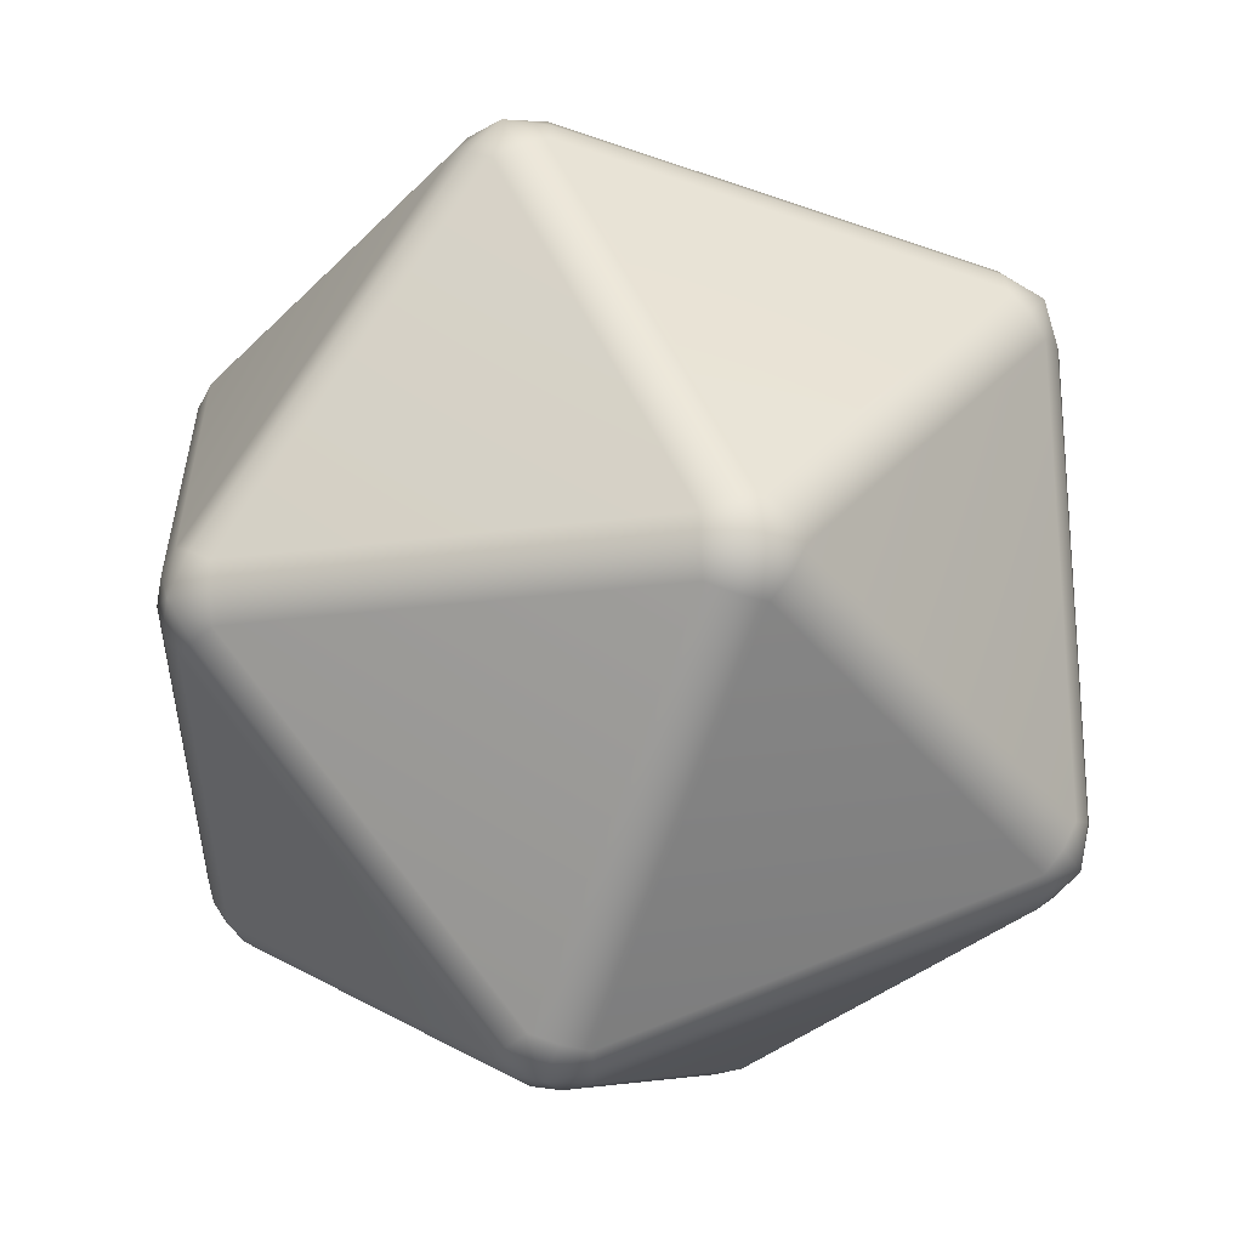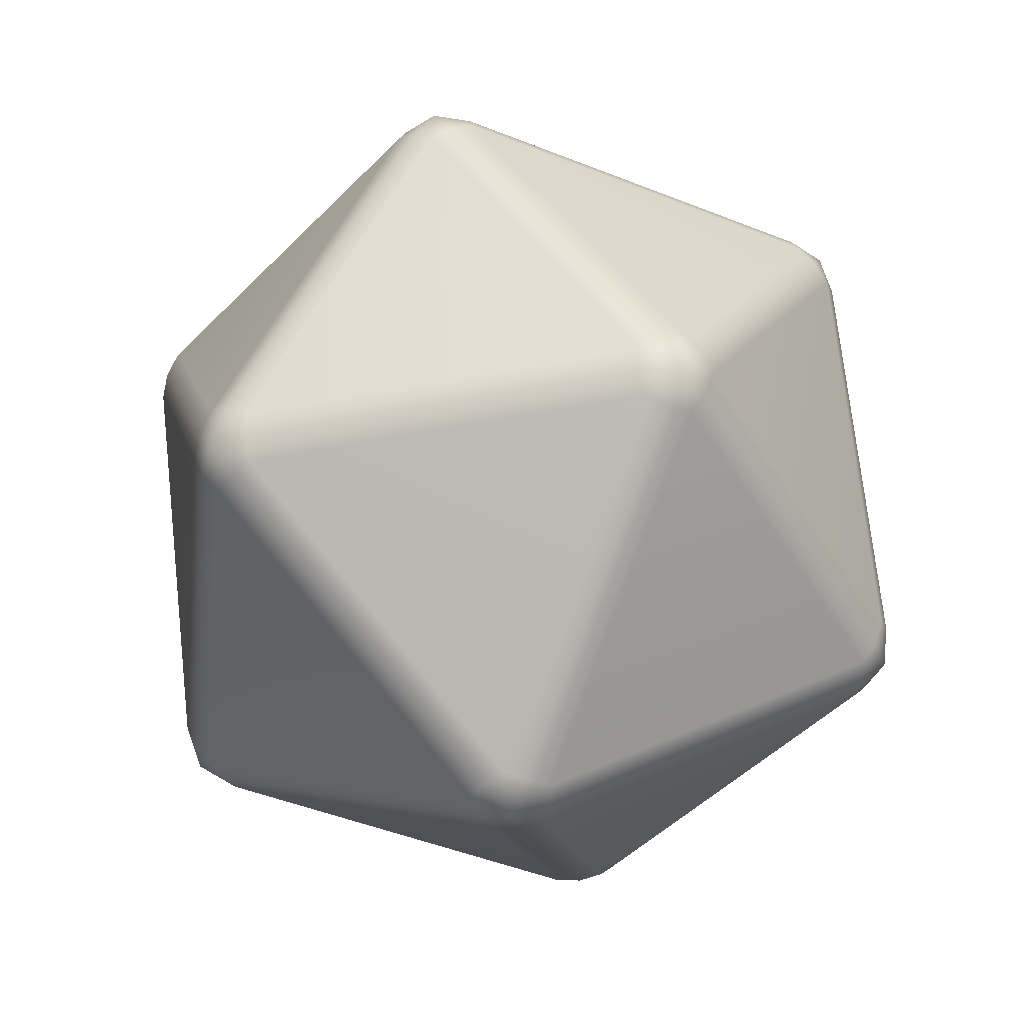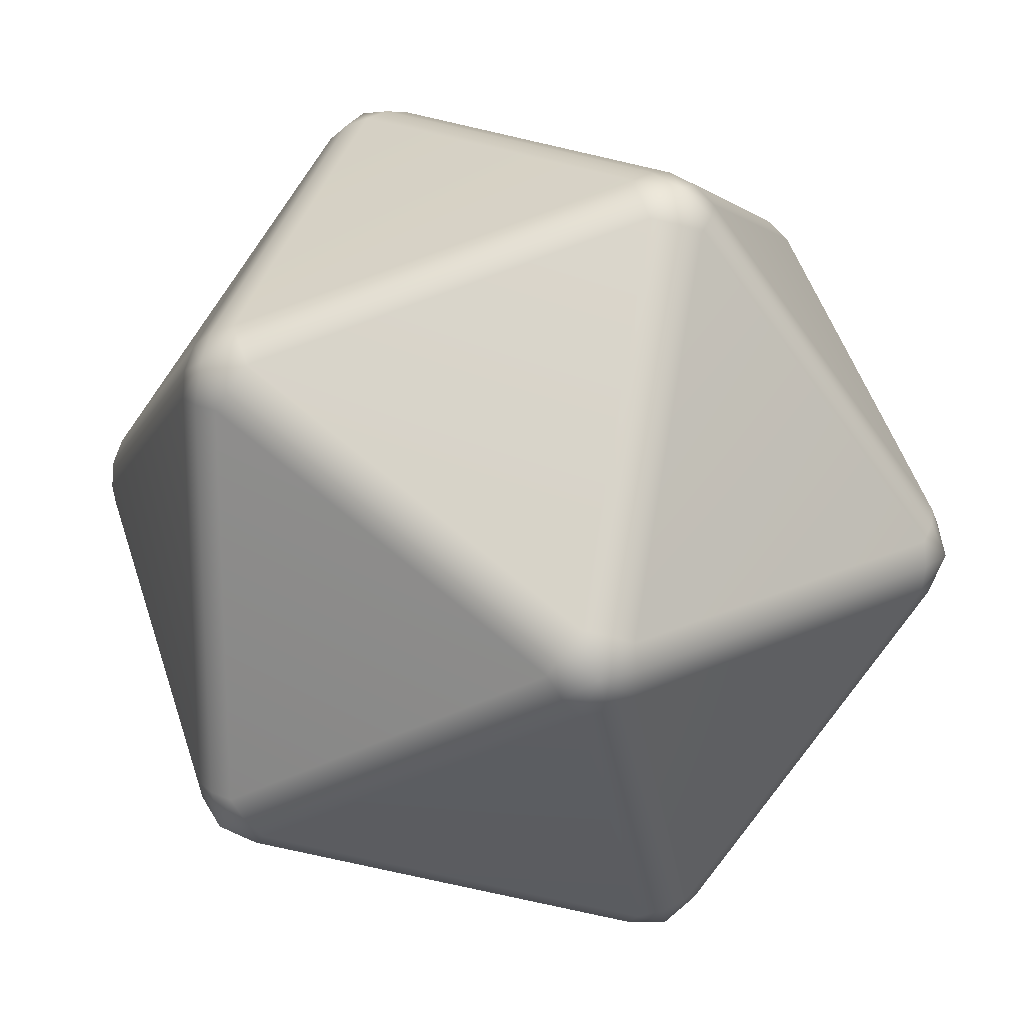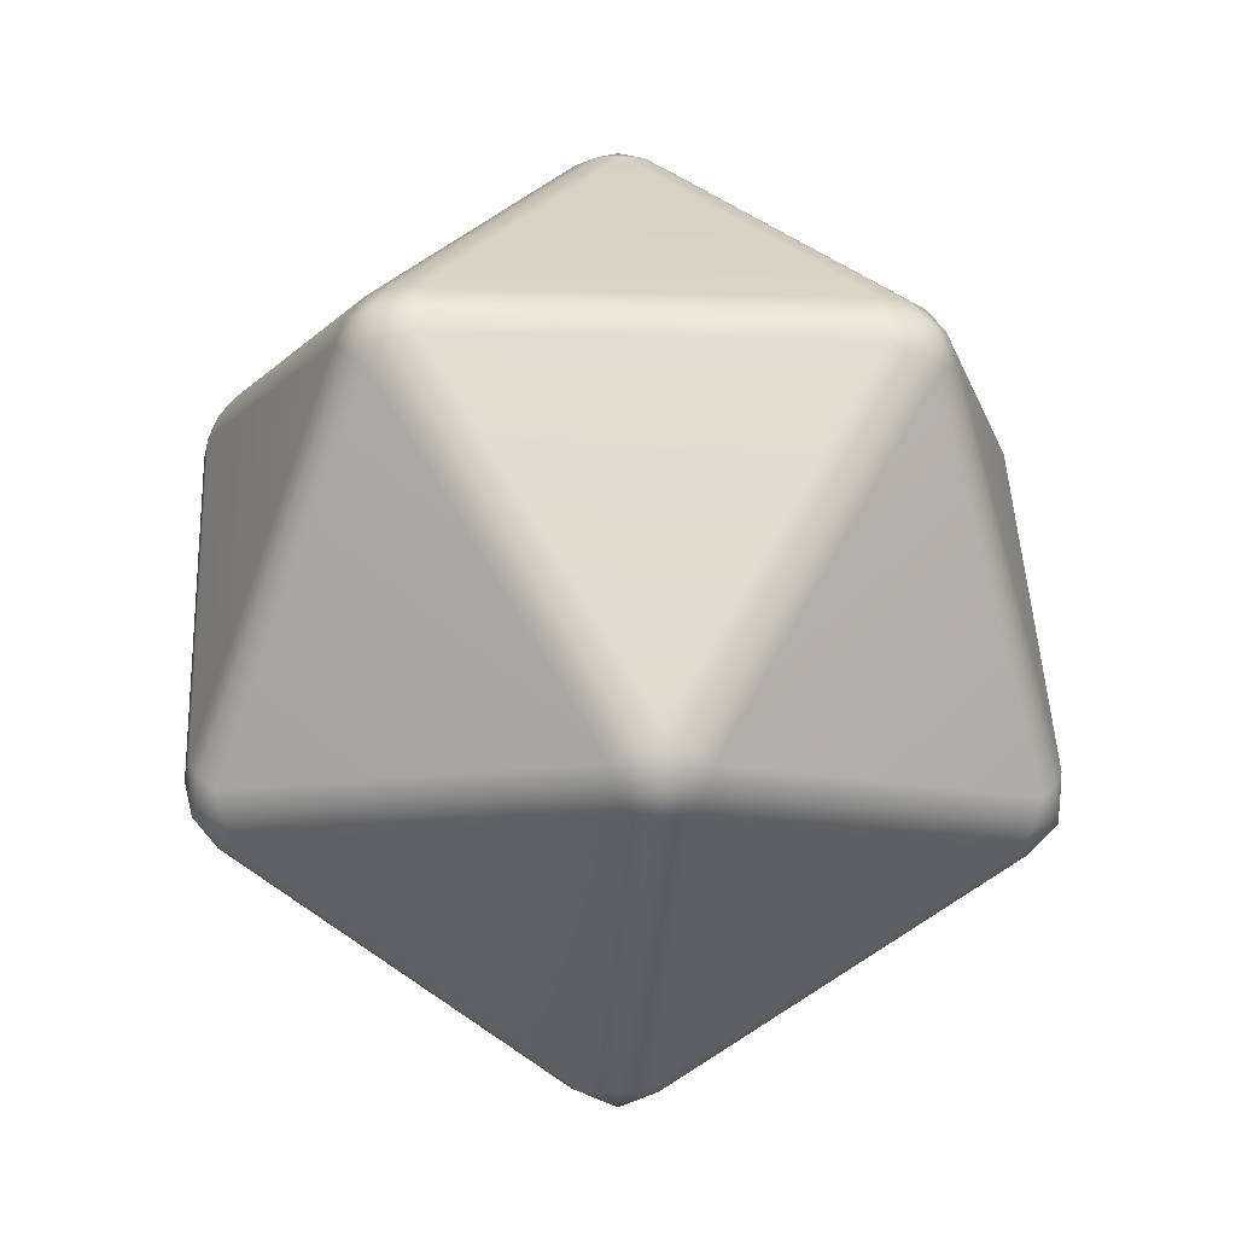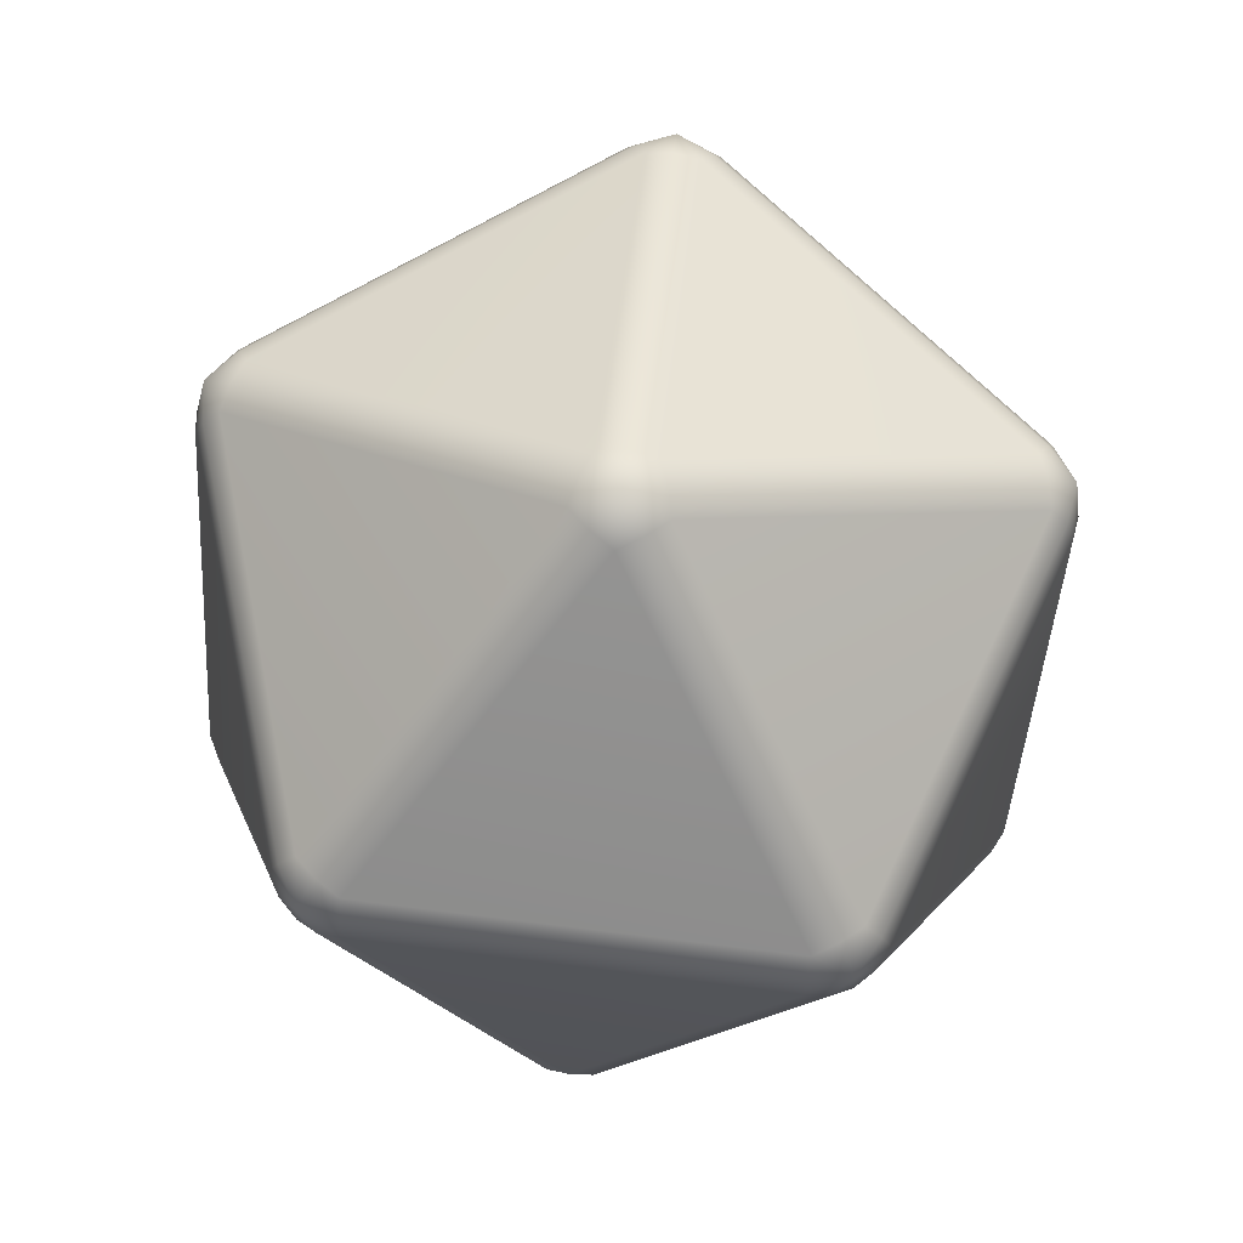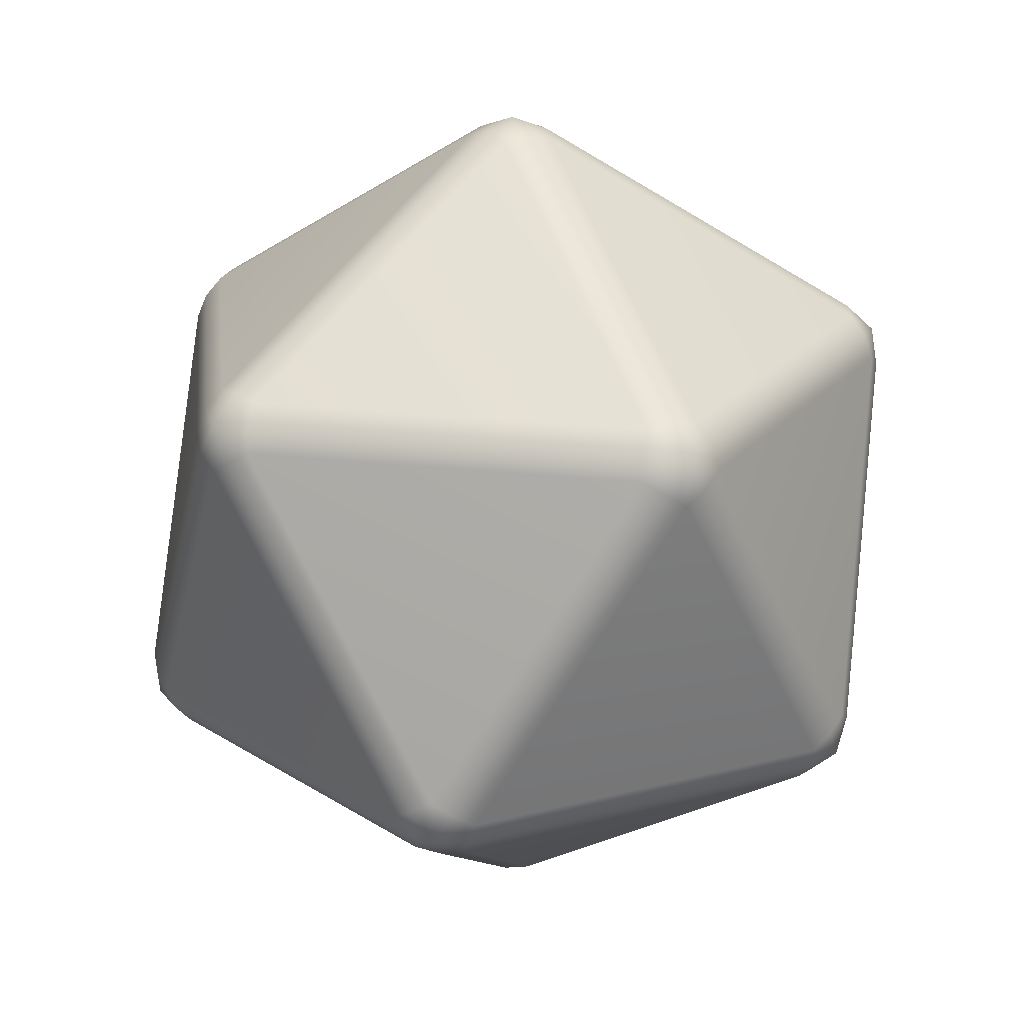
<metadata>
{"format":"obj","ext":"obj","renderer":"f3d","projection":"perspective","resolution":1024,"background":"white","views":[{"elev":53.0,"azim":124.3,"up":"+Z"},{"elev":-48.5,"azim":102.1,"up":"+Y"},{"elev":19.6,"azim":-73.3,"up":"+Z"},{"elev":-9.3,"azim":-23.1,"up":"+Y"},{"elev":76.9,"azim":-11.0,"up":"+Y"},{"elev":21.9,"azim":137.5,"up":"+Y"}]}
</metadata>
<code>
o d20_dice
v 0.0009 0.01093 -0.000654
v 0.0009 0.01093 0.000654
v -0.000344 0.01093 0.001058
v -0.001113 0.01093 -0
v -0.000344 0.01093 -0.001058
v 0.000954 0.01102 -0
v -0 0.01137 -0
v 0.000295 0.01102 0.000908
v -0.000772 0.01102 0.000561
v -0.000772 0.01102 -0.000561
v 0.000295 0.01102 -0.000908
v -0.00797 0.005695 -0.004982
v -0.008658 0.004582 -0.004982
v -0.008314 0.003895 -0.00604
v -0.007414 0.004582 -0.006694
v -0.007201 0.005695 -0.00604
v -0.008402 0.005193 -0.004982
v -0.008229 0.005086 -0.005978
v -0.008584 0.004238 -0.005543
v -0.007925 0.004238 -0.006451
v -0.007335 0.005193 -0.006451
v -0.00763 0.005783 -0.005543
v 0.003519 0.005695 -0.008716
v 0.002276 0.005695 -0.00912
v 0.002063 0.004582 -0.009774
v 0.003176 0.003895 -0.009774
v 0.004076 0.004582 -0.00912
v 0.002914 0.005783 -0.008969
v 0.003143 0.005086 -0.009673
v 0.002142 0.005193 -0.00953
v 0.002619 0.004238 -0.009877
v 0.003686 0.004238 -0.00953
v 0.003869 0.005193 -0.008969
v 0.009377 0.005695 0.000654
v 0.009377 0.005695 -0.000654
v 0.009933 0.004582 -0.001058
v 0.01028 0.003895 -0
v 0.009933 0.004582 0.001058
v 0.009431 0.005783 -0
v 0.01017 0.005086 -0
v 0.009726 0.005193 -0.000908
v 0.0102 0.004238 -0.000561
v 0.0102 0.004238 0.000561
v 0.009726 0.005193 0.000908
v 0.002276 0.005695 0.00912
v 0.003519 0.005695 0.008716
v 0.004076 0.004582 0.00912
v 0.003176 0.003895 0.009774
v 0.002063 0.004582 0.009774
v 0.002914 0.005783 0.008969
v 0.003143 0.005086 0.009673
v 0.003869 0.005193 0.008969
v 0.003686 0.004238 0.00953
v 0.002619 0.004238 0.009877
v 0.002142 0.005193 0.00953
v -0.008658 0.004582 0.004982
v -0.00797 0.005695 0.004982
v -0.007201 0.005695 0.00604
v -0.007414 0.004582 0.006694
v -0.008314 0.003895 0.00604
v -0.008402 0.005193 0.004982
v -0.008229 0.005086 0.005978
v -0.00763 0.005783 0.005543
v -0.007335 0.005193 0.006451
v -0.007925 0.004238 0.006451
v -0.008584 0.004238 0.005543
v -0.002063 -0.004582 -0.009774
v -0.003176 -0.003895 -0.009774
v -0.004076 -0.004582 -0.00912
v -0.003519 -0.005695 -0.008716
v -0.002276 -0.005695 -0.00912
v -0.002619 -0.004238 -0.009877
v -0.003143 -0.005086 -0.009673
v -0.003686 -0.004238 -0.00953
v -0.003869 -0.005193 -0.008969
v -0.002914 -0.005783 -0.008969
v -0.002142 -0.005193 -0.00953
v 0.008658 -0.004582 -0.004982
v 0.008314 -0.003895 -0.00604
v 0.007414 -0.004582 -0.006694
v 0.007201 -0.005695 -0.00604
v 0.00797 -0.005695 -0.004982
v 0.008584 -0.004238 -0.005543
v 0.008229 -0.005086 -0.005978
v 0.007925 -0.004238 -0.006451
v 0.007335 -0.005193 -0.006451
v 0.00763 -0.005783 -0.005543
v 0.008402 -0.005193 -0.004982
v 0.007414 -0.004582 0.006694
v 0.008314 -0.003895 0.00604
v 0.008658 -0.004582 0.004982
v 0.00797 -0.005695 0.004982
v 0.007201 -0.005695 0.00604
v 0.007925 -0.004238 0.006451
v 0.008229 -0.005086 0.005978
v 0.008584 -0.004238 0.005543
v 0.008402 -0.005193 0.004982
v 0.00763 -0.005783 0.005543
v 0.007335 -0.005193 0.006451
v -0.004076 -0.004582 0.00912
v -0.003176 -0.003895 0.009774
v -0.002063 -0.004582 0.009774
v -0.002276 -0.005695 0.00912
v -0.003519 -0.005695 0.008716
v -0.003686 -0.004238 0.00953
v -0.003143 -0.005086 0.009673
v -0.002619 -0.004238 0.009877
v -0.002142 -0.005193 0.00953
v -0.002914 -0.005783 0.008969
v -0.003869 -0.005193 0.008969
v -0.009933 -0.004582 -0.001058
v -0.01028 -0.003895 -0
v -0.009933 -0.004582 0.001058
v -0.009377 -0.005695 0.000654
v -0.009377 -0.005695 -0.000654
v -0.0102 -0.004238 -0.000561
v -0.01017 -0.005086 -0
v -0.0102 -0.004238 0.000561
v -0.009726 -0.005193 0.000908
v -0.009431 -0.005783 -0
v -0.009726 -0.005193 -0.000908
v 0.000344 -0.01093 -0.001058
v -0.0009 -0.01093 -0.000654
v -0.0009 -0.01093 0.000654
v 0.000344 -0.01093 0.001058
v 0.001113 -0.01093 -0
v -0.000295 -0.01102 -0.000908
v 0 -0.01137 -0
v -0.000954 -0.01102 -0
v -0.000295 -0.01102 0.000908
v 0.000772 -0.01102 0.000561
v 0.000772 -0.01102 -0.000561
f 12 57 4
f 2 46 34
f 5 24 16
f 3 58 45
f 25 68 15
f 14 69 111
f 13 112 56
f 26 80 67
f 37 91 78
f 48 102 89
f 36 79 27
f 47 90 38
f 59 101 49
f 60 113 100
f 70 123 115
f 81 122 71
f 92 126 82
f 103 125 93
f 114 124 104
f 1 11 7 6
f 2 6 7 8
f 3 8 7 9
f 4 9 7 10
f 5 10 7 11
f 12 22 18 17
f 13 17 18 19
f 14 19 18 20
f 15 20 18 21
f 16 21 18 22
f 23 33 29 28
f 24 28 29 30
f 25 30 29 31
f 26 31 29 32
f 27 32 29 33
f 34 44 40 39
f 35 39 40 41
f 36 41 40 42
f 37 42 40 43
f 38 43 40 44
f 45 55 51 50
f 46 50 51 52
f 47 52 51 53
f 48 53 51 54
f 49 54 51 55
f 56 66 62 61
f 57 61 62 63
f 58 63 62 64
f 59 64 62 65
f 60 65 62 66
f 67 77 73 72
f 68 72 73 74
f 69 74 73 75
f 70 75 73 76
f 71 76 73 77
f 78 88 84 83
f 79 83 84 85
f 80 85 84 86
f 81 86 84 87
f 82 87 84 88
f 89 99 95 94
f 90 94 95 96
f 91 96 95 97
f 92 97 95 98
f 93 98 95 99
f 100 110 106 105
f 101 105 106 107
f 102 107 106 108
f 103 108 106 109
f 104 109 106 110
f 111 121 117 116
f 112 116 117 118
f 113 118 117 119
f 114 119 117 120
f 115 120 117 121
f 122 132 128 127
f 123 127 128 129
f 124 129 128 130
f 125 130 128 131
f 126 131 128 132
f 23 28 11 1
f 28 24 5 11
f 4 10 22 12
f 10 5 16 22
f 15 21 30 25
f 21 16 24 30
f 56 61 17 13
f 61 57 12 17
f 3 9 63 58
f 9 4 57 63
f 34 39 6 2
f 39 35 1 6
f 27 33 41 36
f 33 23 35 41
f 45 50 8 3
f 50 46 2 8
f 38 44 52 47
f 44 34 46 52
f 49 55 64 59
f 55 45 58 64
f 111 116 19 14
f 116 112 13 19
f 60 66 118 113
f 66 56 112 118
f 67 72 31 26
f 72 68 25 31
f 14 20 74 69
f 20 15 68 74
f 78 83 42 37
f 83 79 36 42
f 26 32 85 80
f 32 27 79 85
f 89 94 53 48
f 94 90 47 53
f 37 43 96 91
f 43 38 90 96
f 100 105 65 60
f 105 101 59 65
f 48 54 107 102
f 54 49 101 107
f 115 121 75 70
f 121 111 69 75
f 71 77 86 81
f 77 67 80 86
f 82 88 97 92
f 88 78 91 97
f 93 99 108 103
f 99 89 102 108
f 104 110 119 114
f 110 100 113 119
f 122 127 76 71
f 127 123 70 76
f 114 120 129 124
f 120 115 123 129
f 126 132 87 82
f 132 122 81 87
f 125 131 98 93
f 131 126 92 98
f 124 130 109 104
f 130 125 103 109
f 1 35 23

</code>
